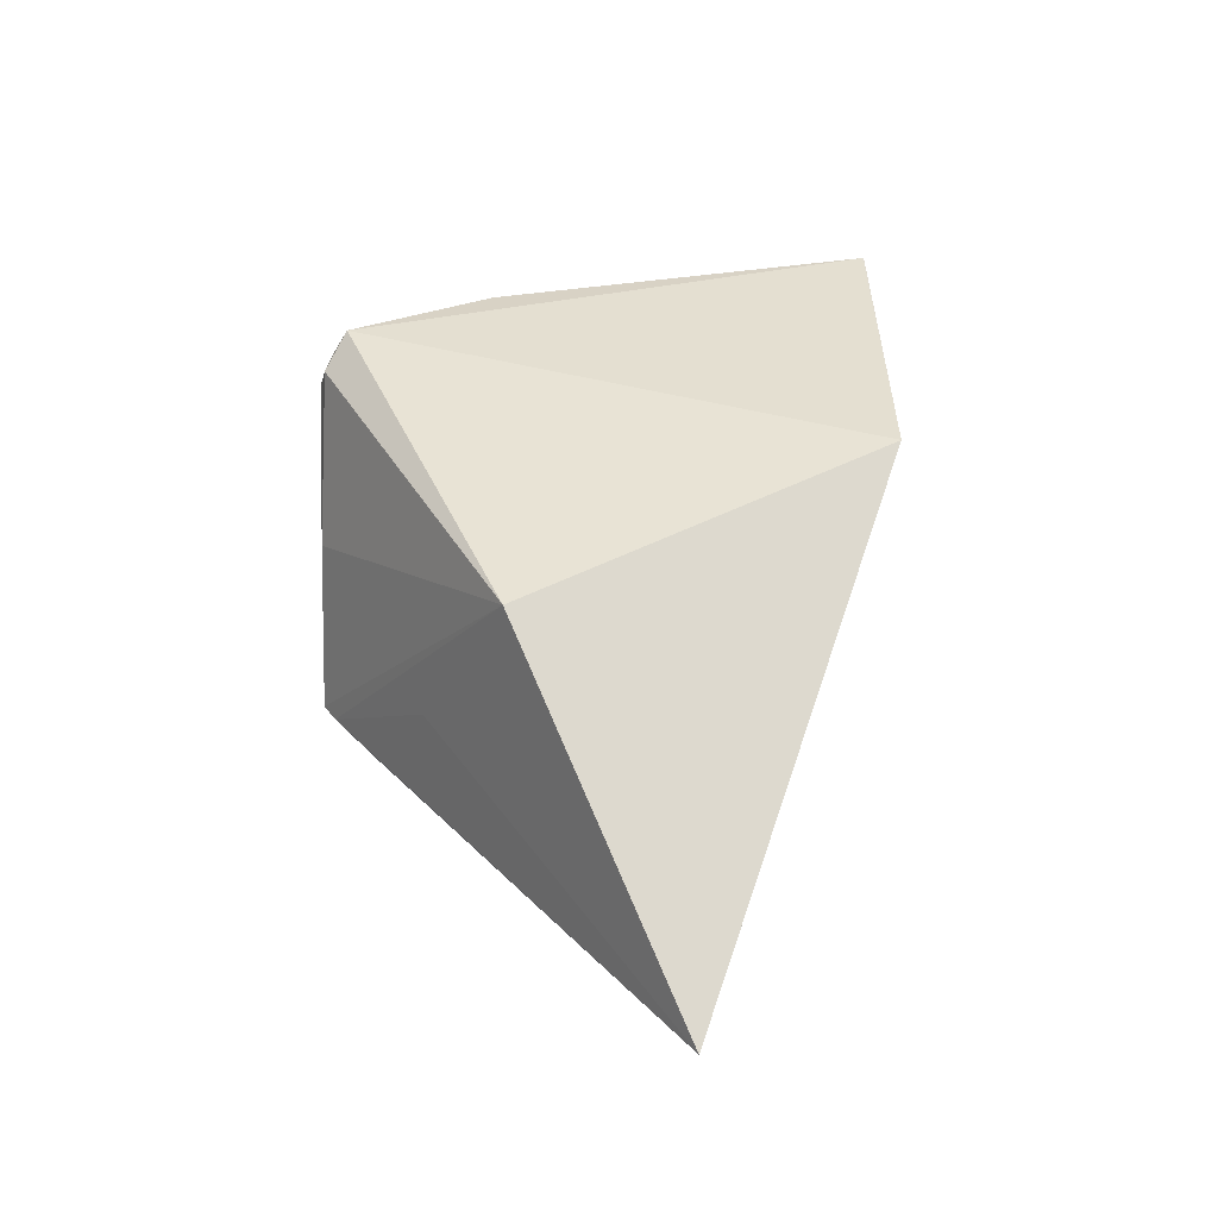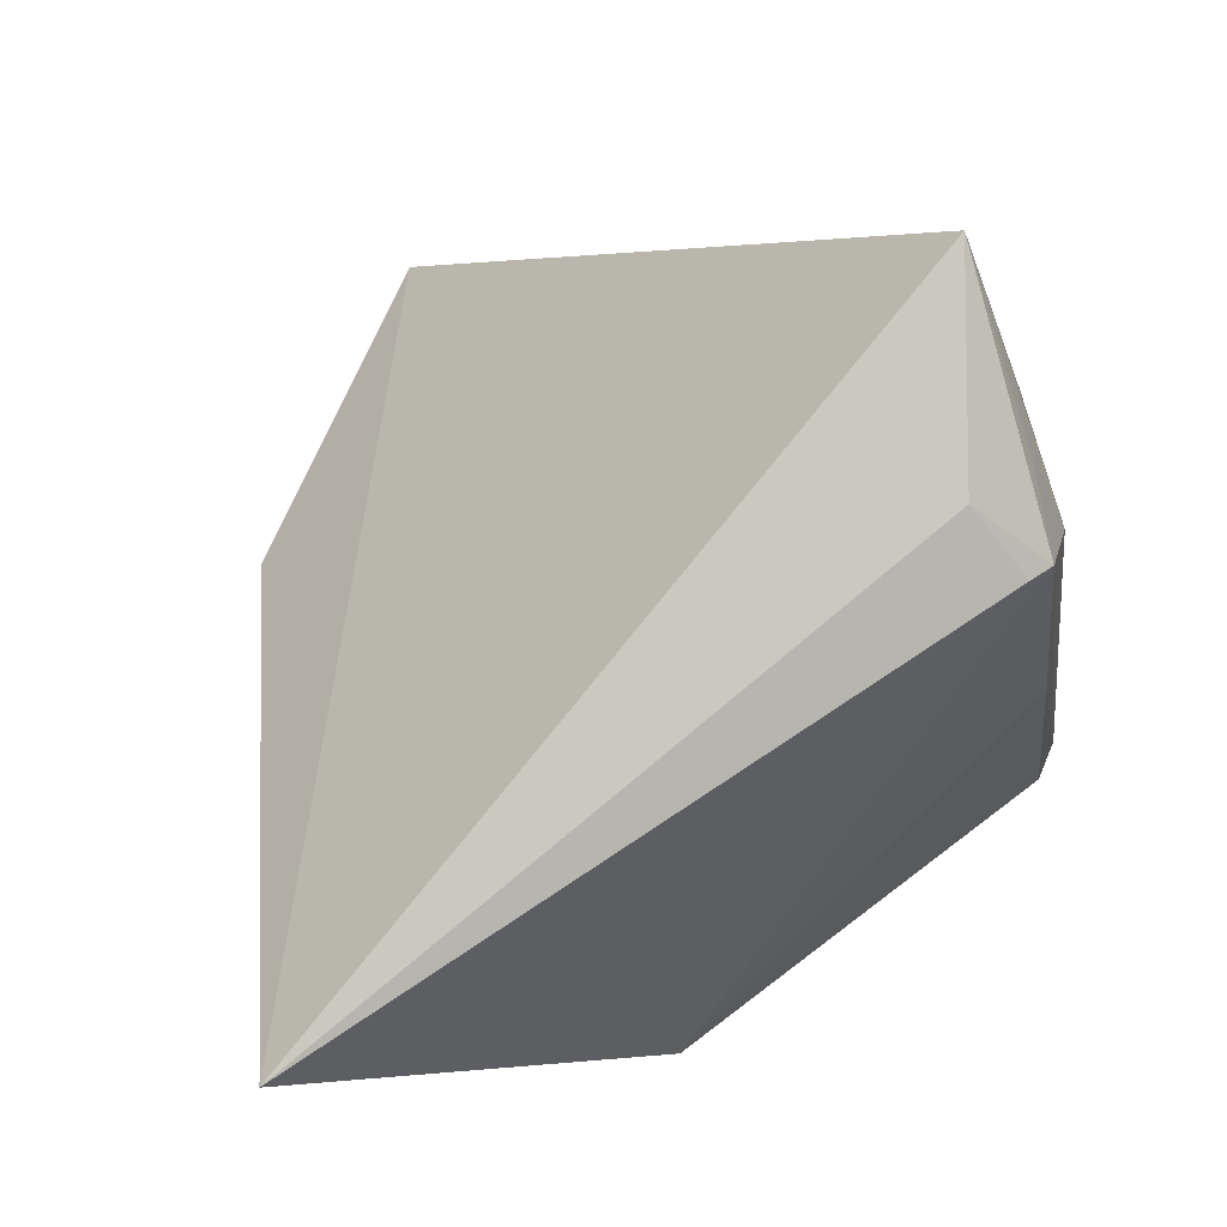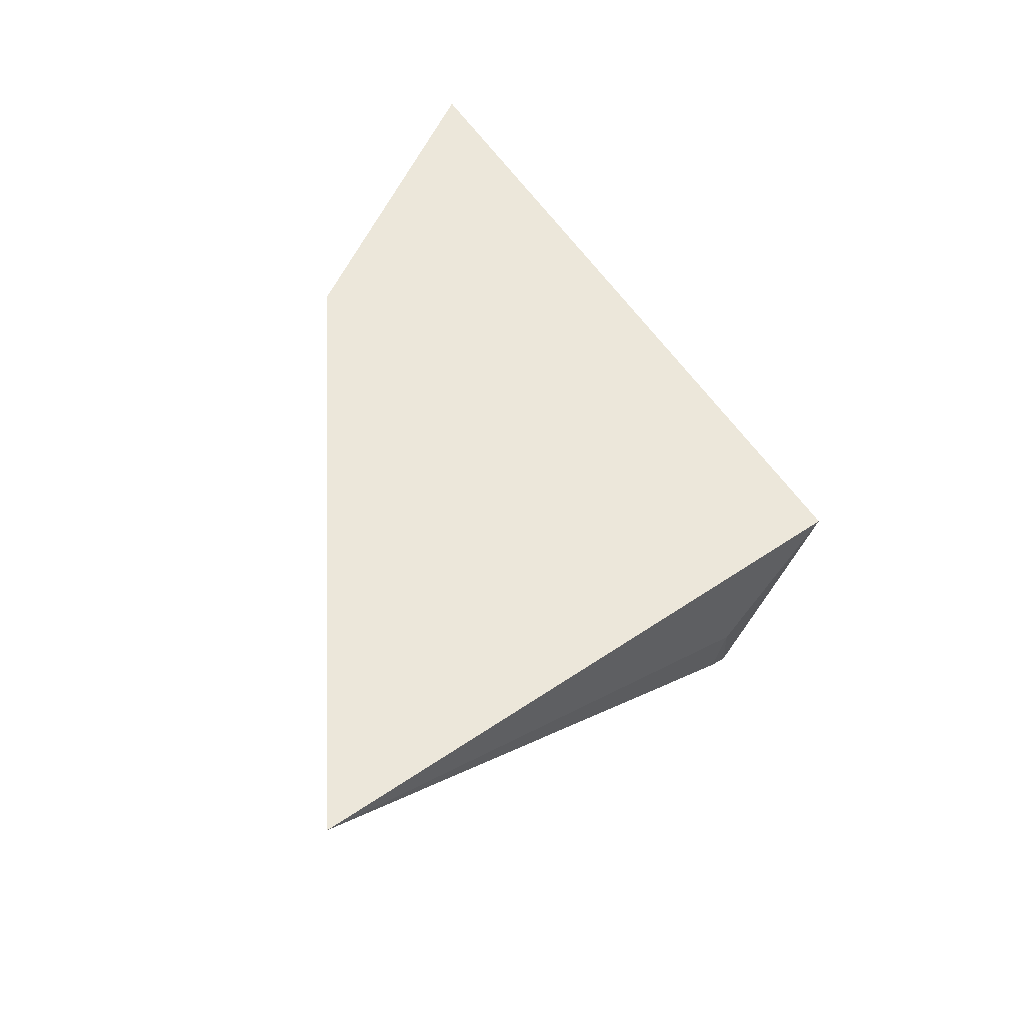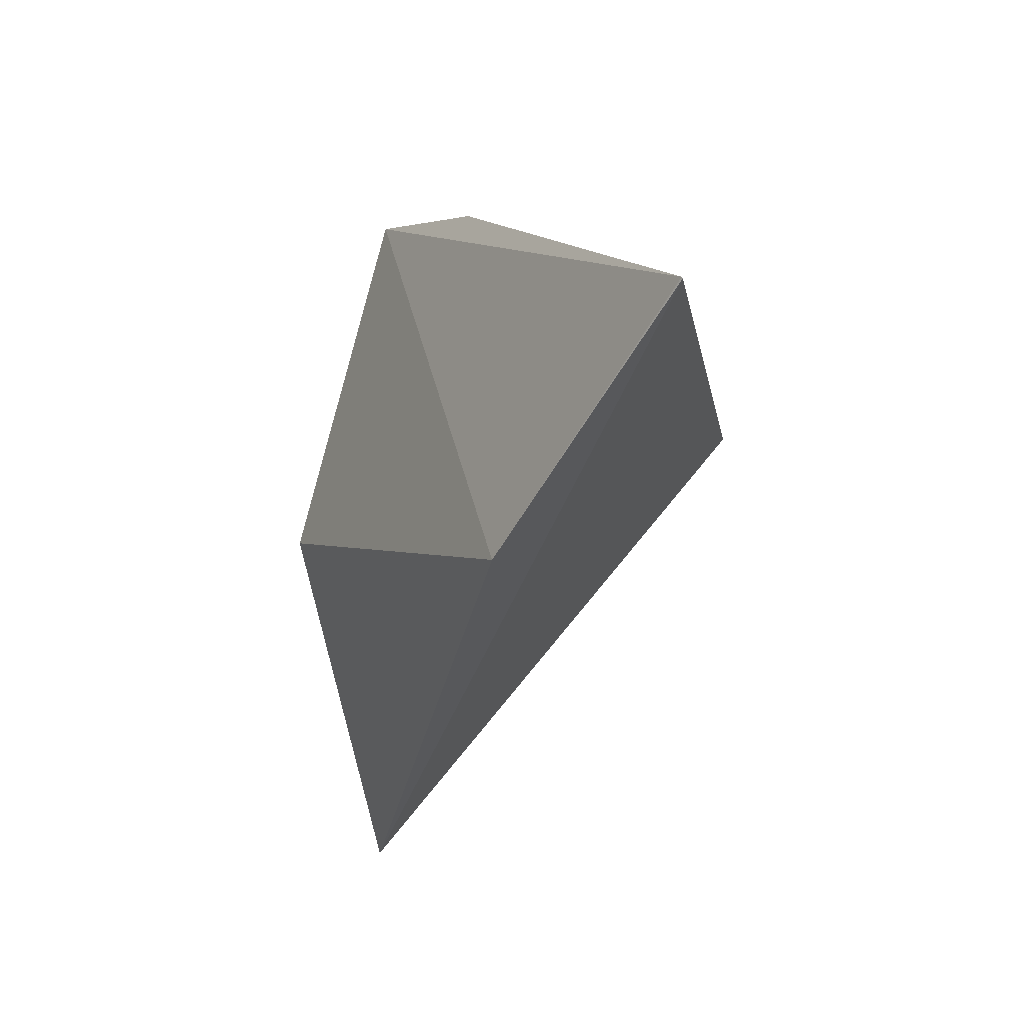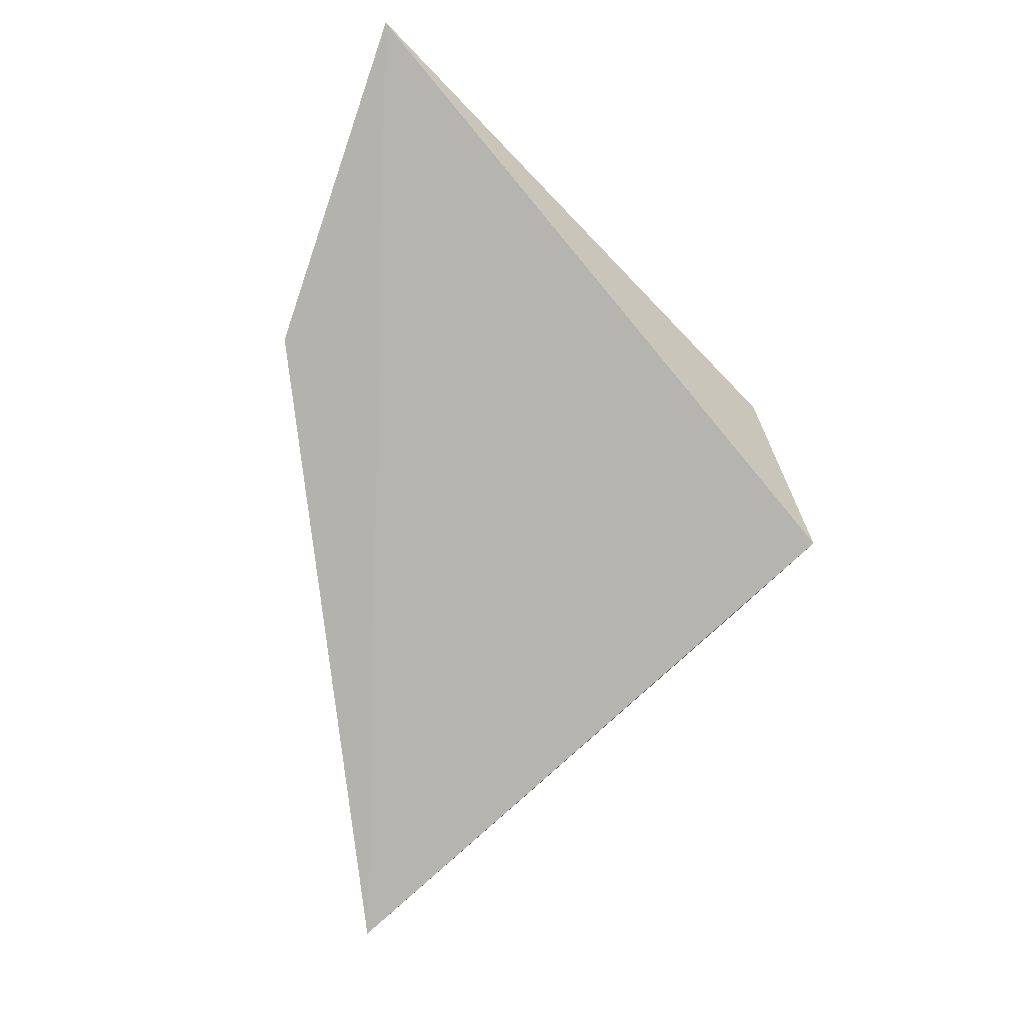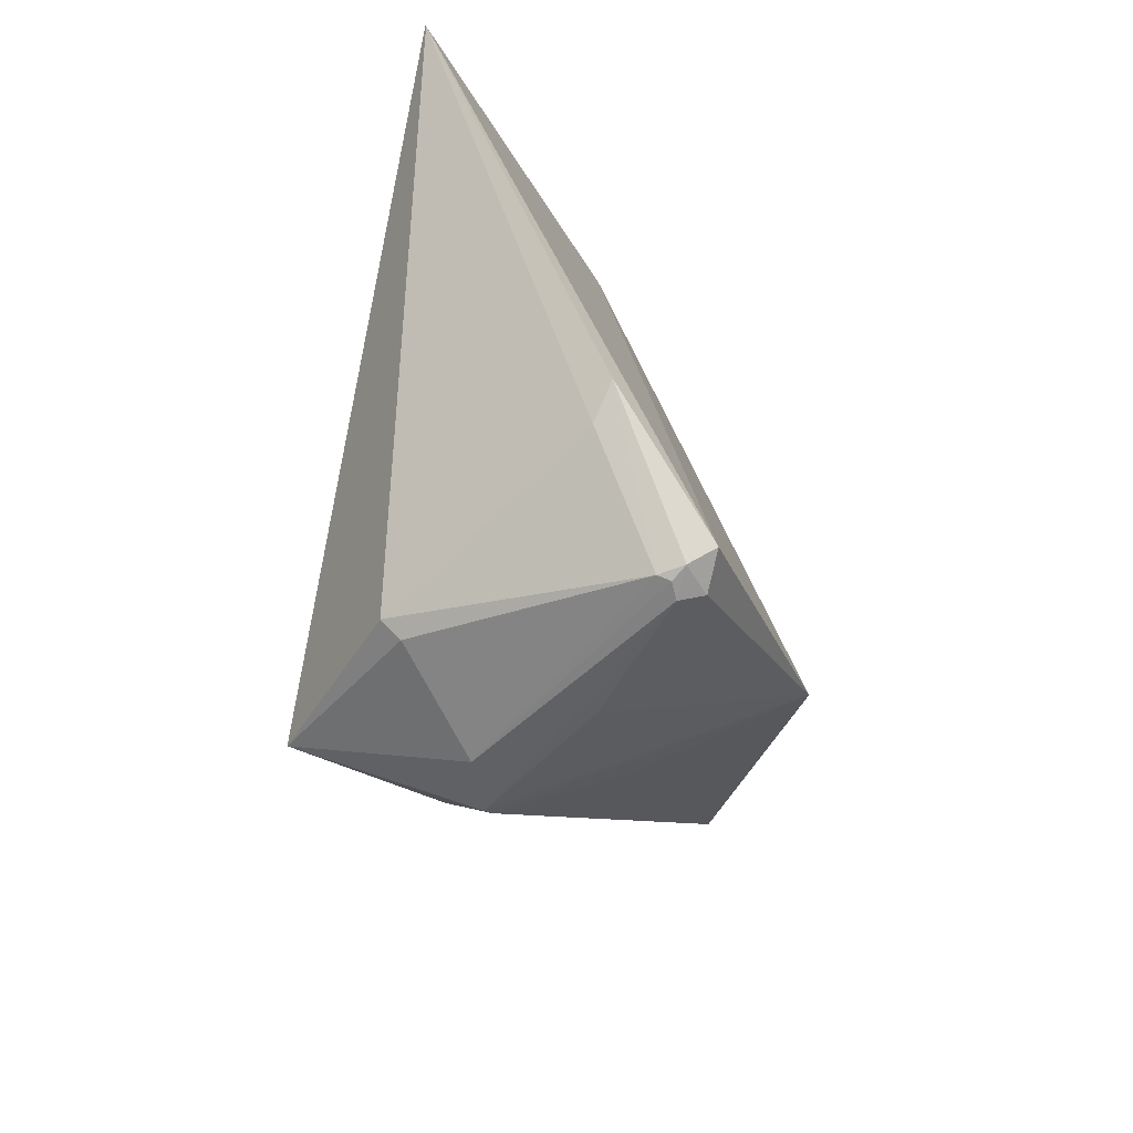
<metadata>
{"format":"obj","ext":"obj","renderer":"f3d","projection":"perspective","resolution":1024,"background":"white","views":[{"elev":-23.1,"azim":5.8,"up":"+Z"},{"elev":12.2,"azim":-167.8,"up":"+Y"},{"elev":-55.9,"azim":135.7,"up":"+Z"},{"elev":37.6,"azim":91.5,"up":"+Z"},{"elev":-12.3,"azim":147.4,"up":"+Z"},{"elev":40.5,"azim":-85.5,"up":"+Z"}]}
</metadata>
<code>
o
v -2.766 19.98 39.91
v -2.924 19.89 39.95
v -2.818 19.94 39.92
v -2.766 19.98 39.91
v -2.818 19.94 39.92
v -0.5605 4.553 12.3
v -2.924 19.89 39.95
v -0.5605 4.553 12.3
v -2.818 19.94 39.92
v -2.766 19.98 39.91
v -0.5605 4.553 12.3
v -18.02 -8.881 -44.05
v -0.5605 4.553 12.3
v -31.89 -17.25 -11.18
v -18.02 -8.881 -44.05
v -2.924 19.89 39.95
v -47.03 -8.057 18.69
v -0.5605 4.553 12.3
v -0.5605 4.553 12.3
v -47.03 -8.057 18.69
v -31.89 -17.25 -11.18
v -2.766 19.98 39.91
v -46.35 28.52 -6.996
v -2.924 19.89 39.95
v -2.766 19.98 39.91
v -18.02 -8.881 -44.05
v -46.35 28.52 -6.996
v -47.03 -8.057 18.69
v -48.94 -7.342 15.25
v -31.89 -17.25 -11.18
v -47.03 -8.057 18.69
v -48.6 -5.604 18.05
v -48.94 -7.342 15.25
v -48.6 -5.604 18.05
v -48.68 -5.529 17.92
v -48.94 -7.342 15.25
v -48.68 -5.529 17.92
v -49.78 -4.947 15.22
v -48.94 -7.342 15.25
v -48.6 -5.604 18.05
v -49.34 -4.509 16.88
v -48.68 -5.529 17.92
v -48.68 -5.529 17.92
v -49.34 -4.509 16.88
v -49.78 -4.947 15.22
v -2.924 19.89 39.95
v -36 1.116 26.58
v -47.03 -8.057 18.69
v -47.03 -8.057 18.69
v -36 1.116 26.58
v -48.6 -5.604 18.05
v -48.6 -5.604 18.05
v -49.08 -3.261 17.21
v -49.34 -4.509 16.88
v -36 1.116 26.58
v -49.08 -3.261 17.21
v -48.6 -5.604 18.05
v -36 1.116 26.58
v -38.82 2.477 24.08
v -49.08 -3.261 17.21
v -2.924 19.89 39.95
v -38.82 2.518 24.06
v -36 1.116 26.58
v -36 1.116 26.58
v -38.82 2.518 24.06
v -38.82 2.477 24.08
v -38.82 2.477 24.08
v -38.82 2.518 24.06
v -49.08 -3.261 17.21
v -31.89 -17.25 -11.18
v -40.74 -1.36 -13.74
v -18.02 -8.881 -44.05
v -46.35 28.52 -6.996
v -46.75 19.42 8.86
v -2.924 19.89 39.95
v -2.924 19.89 39.95
v -46.75 19.42 8.86
v -38.82 2.518 24.06
v -38.82 2.518 24.06
v -46.75 19.42 8.86
v -49.08 -3.261 17.21
v -46.75 19.42 8.86
v -48.06 17.55 7.861
v -49.08 -3.261 17.21
v -46.35 28.52 -6.996
v -48.06 17.55 7.861
v -46.75 19.42 8.86
v -48.94 -7.342 15.25
v -50.42 1.207 3.028
v -31.89 -17.25 -11.18
v -49.78 -4.947 15.22
v -50.42 1.207 3.028
v -48.94 -7.342 15.25
v -50.42 1.207 3.028
v -51.68 10.72 -8.065
v -31.89 -17.25 -11.18
v -49.78 -4.947 15.22
v -51.68 10.72 -8.065
v -50.42 1.207 3.028
v -46.35 28.52 -6.996
v -51.68 10.72 -8.065
v -50.27 15.91 -6.098
v -18.02 -8.881 -44.05
v -47.46 14.6 -11.88
v -46.35 28.52 -6.996
v -46.35 28.52 -6.996
v -47.46 14.6 -11.88
v -51.68 10.72 -8.065
v -31.89 -17.25 -11.18
v -50.53 10.11 -9.56
v -40.74 -1.36 -13.74
v -51.68 10.72 -8.065
v -50.53 10.11 -9.56
v -31.89 -17.25 -11.18
v -40.74 -1.36 -13.74
v -50.53 10.11 -9.56
v -18.02 -8.881 -44.05
v -18.02 -8.881 -44.05
v -50.53 10.11 -9.56
v -47.46 14.6 -11.88
v -47.46 14.6 -11.88
v -50.53 10.11 -9.56
v -51.68 10.72 -8.065
v -49.34 -4.509 16.88
v -51.69 11.62 -2.233
v -49.78 -4.947 15.22
v -49.08 -3.261 17.21
v -51.69 11.62 -2.233
v -49.34 -4.509 16.88
v -48.06 17.55 7.861
v -51.69 11.62 -2.233
v -49.08 -3.261 17.21
v -46.35 28.52 -6.996
v -51.69 11.62 -2.233
v -48.06 17.55 7.861
v -46.35 28.52 -6.996
v -50.27 15.91 -6.098
v -51.69 11.62 -2.233
v -49.78 -4.947 15.22
v -51.69 11.62 -2.233
v -51.68 10.72 -8.065
v -51.68 10.72 -8.065
v -51.69 11.62 -2.233
v -50.27 15.91 -6.098
f 1 2 3
f 4 5 6
f 7 8 9
f 10 11 12
f 13 14 15
f 16 17 18
f 19 20 21
f 22 23 24
f 25 26 27
f 28 29 30
f 31 32 33
f 34 35 36
f 37 38 39
f 40 41 42
f 43 44 45
f 46 47 48
f 49 50 51
f 52 53 54
f 55 56 57
f 58 59 60
f 61 62 63
f 64 65 66
f 67 68 69
f 70 71 72
f 73 74 75
f 76 77 78
f 79 80 81
f 82 83 84
f 85 86 87
f 88 89 90
f 91 92 93
f 94 95 96
f 97 98 99
f 100 101 102
f 103 104 105
f 106 107 108
f 109 110 111
f 112 113 114
f 115 116 117
f 118 119 120
f 121 122 123
f 124 125 126
f 127 128 129
f 130 131 132
f 133 134 135
f 136 137 138
f 139 140 141
f 142 143 144

</code>
